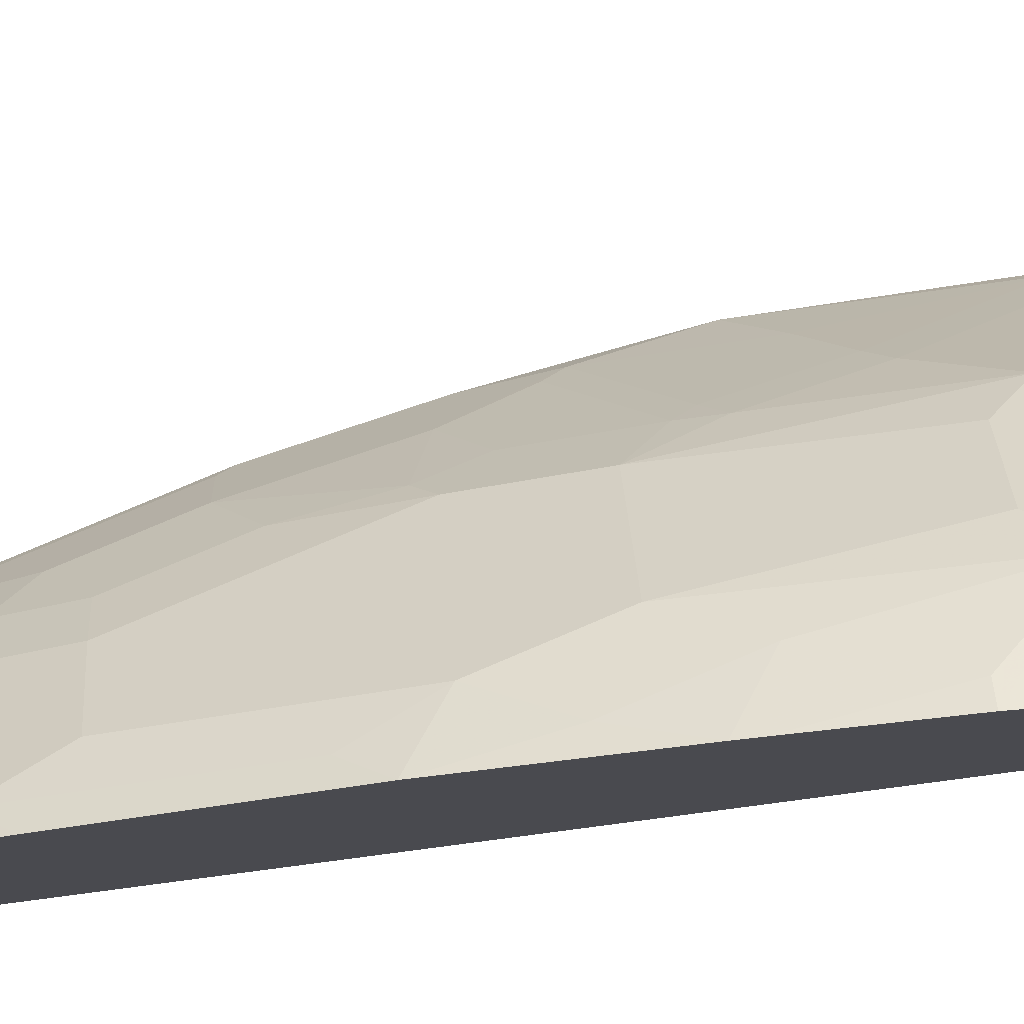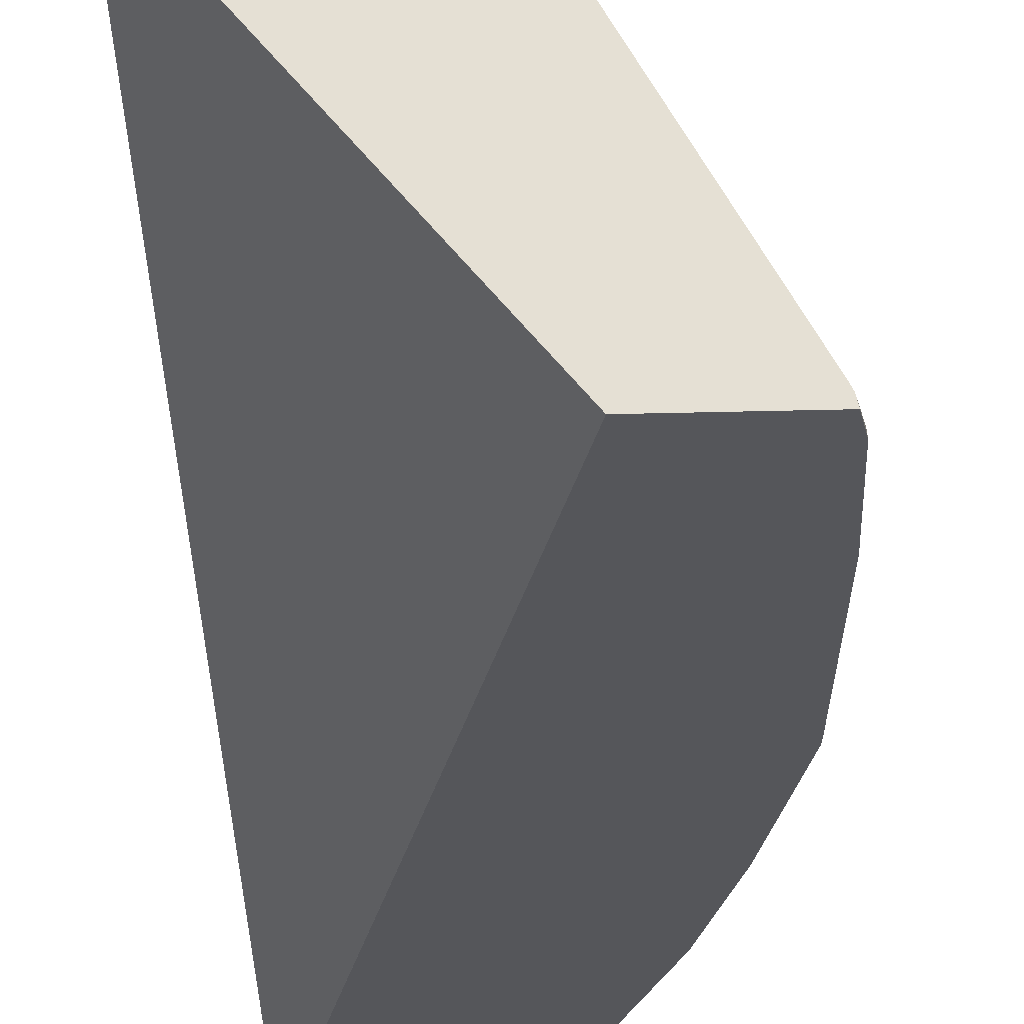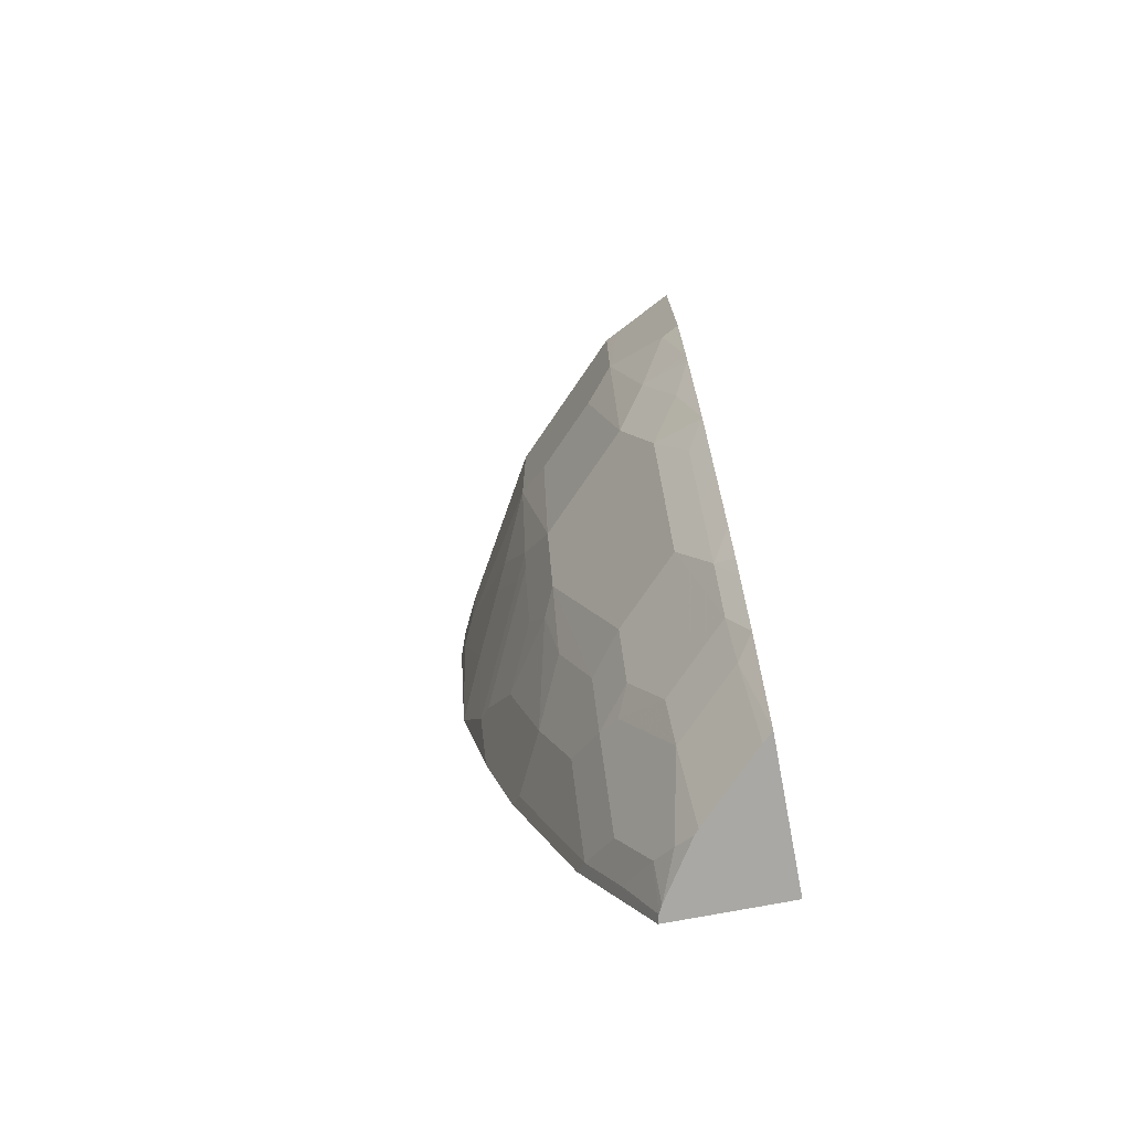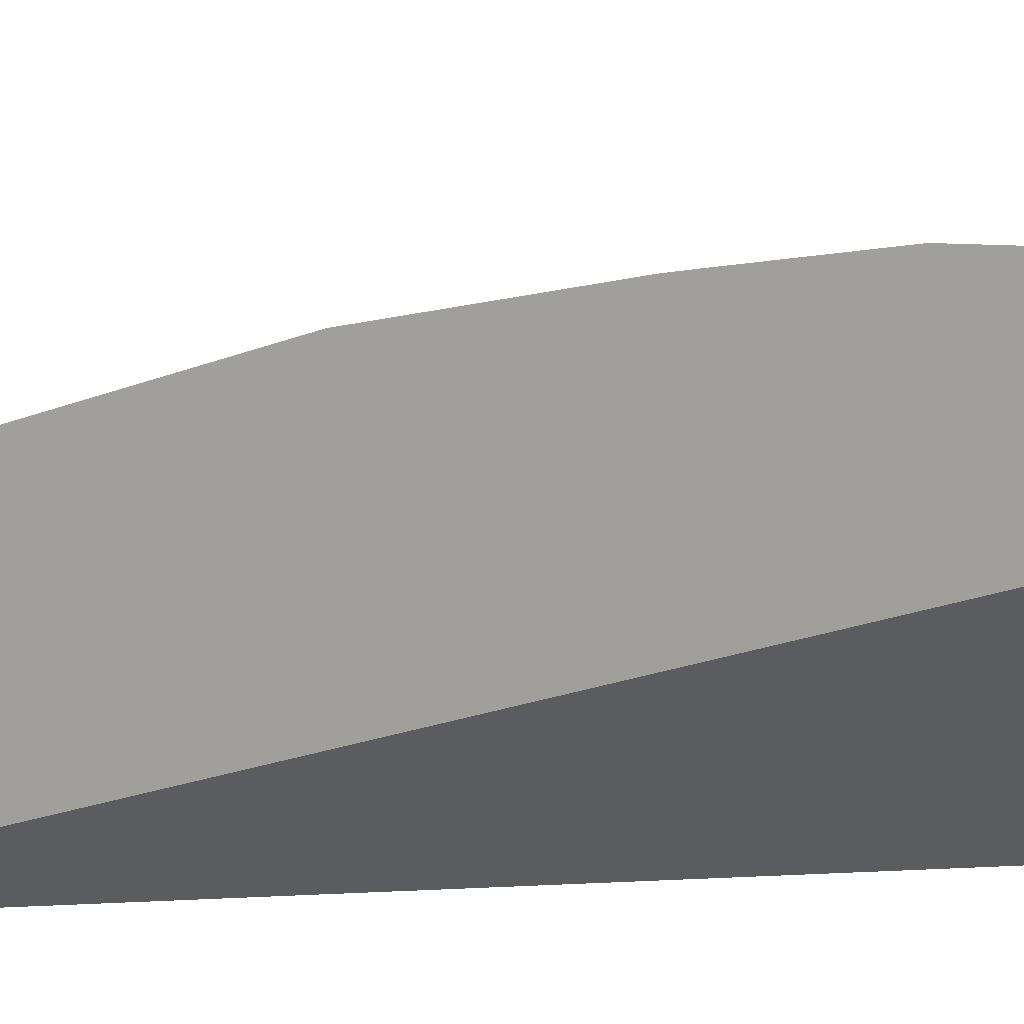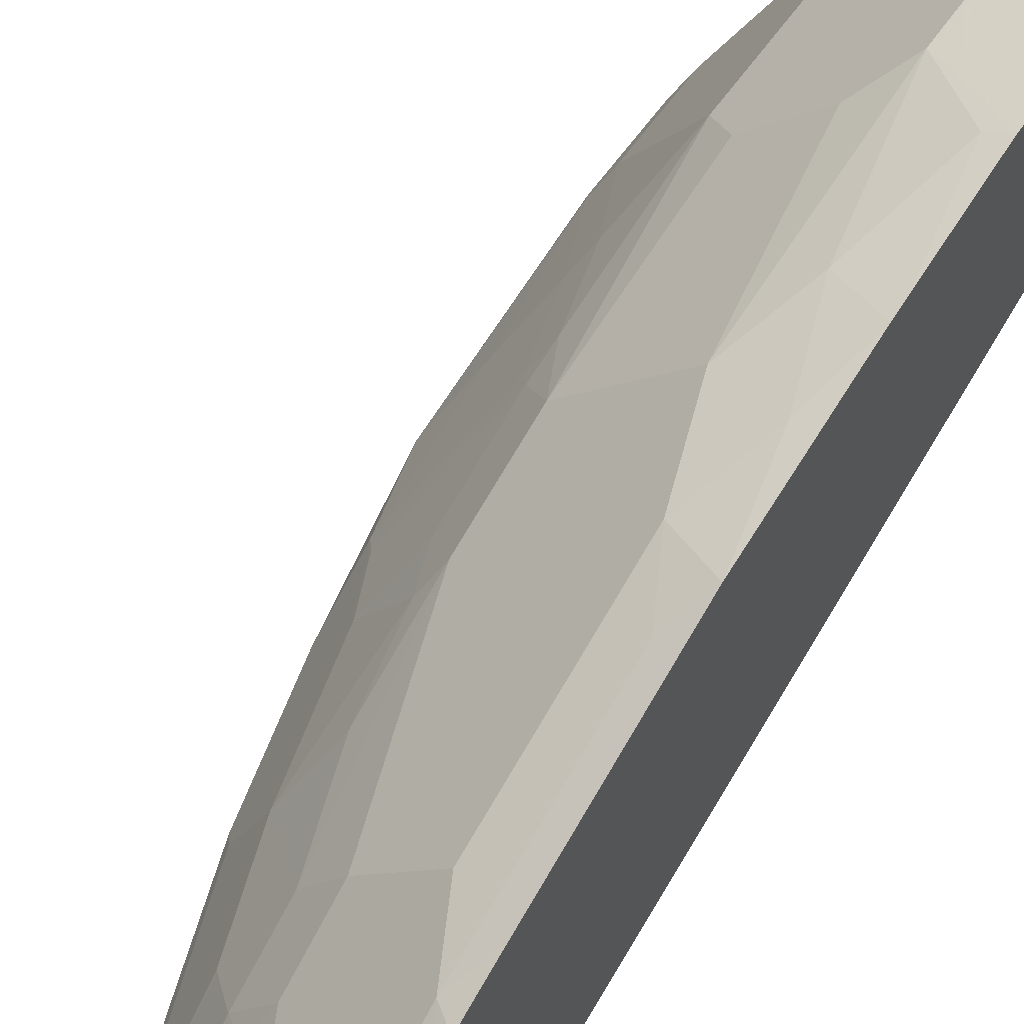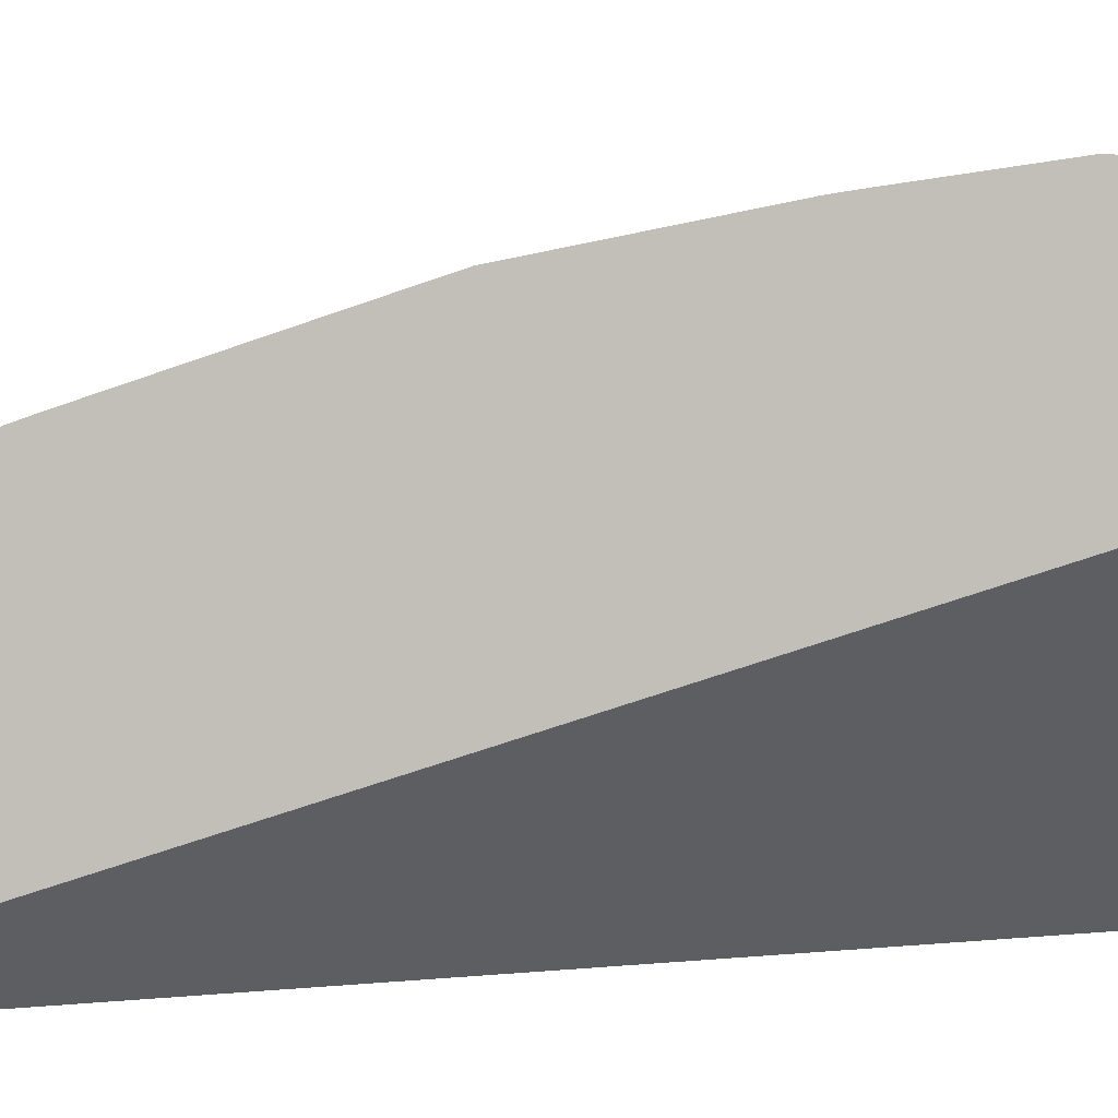
<metadata>
{"format":"obj","ext":"obj","renderer":"f3d","projection":"perspective","resolution":1024,"background":"white","views":[{"elev":76.0,"azim":-94.8,"up":"+Y"},{"elev":-26.0,"azim":2.5,"up":"+Y"},{"elev":-75.0,"azim":-169.3,"up":"+Z"},{"elev":17.4,"azim":-82.8,"up":"+Y"},{"elev":53.4,"azim":-147.5,"up":"+Y"},{"elev":3.6,"azim":-100.7,"up":"+Y"}]}
</metadata>
<code>
v 0.4928 0.2301 -0.1737
v 0.43 0.2301 -0.1737
v 0.4955 0.2301 -0.1904
v 0.4955 0.2379 -0.1983
v 0.4918 0.235 -0.1737
v 0.2918 0.4028 -0.1737
v 0.2918 0.2301 -0.7609
v 0.2918 0.2301 -0.761
v 0.4955 0.2301 -0.2577
v 0.4823 0.2643 -0.1983
v 0.4906 0.2403 -0.1784
v 0.4955 0.2379 -0.2577
v 0.4902 0.2381 -0.1737
v 0.2918 0.4685 -0.1737
v 0.2918 0.2301 -0.7646
v 0.4895 0.2301 -0.3802
v 0.4228 0.3634 -0.1737
v 0.4823 0.2643 -0.2577
v 0.4906 0.2478 -0.2676
v 0.489 0.2301 -0.3886
v 0.3336 0.4477 -0.1737
v 0.2918 0.4685 -0.337
v 0.2918 0.2301 -0.7705
v 0.3436 0.4426 -0.1737
v 0.4228 0.3634 -0.2974
v 0.4427 0.3237 -0.337
v 0.4707 0.2676 -0.3667
v 0.4509 0.3072 -0.3469
v 0.4692 0.2301 -0.4877
v 0.4707 0.2478 -0.446
v 0.3436 0.4426 -0.2974
v 0.3304 0.4492 -0.2974
v 0.3039 0.4625 -0.337
v 0.2918 0.4586 -0.4047
v 0.2918 0.3239 -0.7705
v 0.3674 0.2301 -0.7705
v 0.4228 0.3436 -0.3965
v 0.403 0.3634 -0.4361
v 0.403 0.3832 -0.3172
v 0.4509 0.2874 -0.4262
v 0.4311 0.3271 -0.4063
v 0.4493 0.2301 -0.567
v 0.4311 0.2676 -0.5649
v 0.4237 0.2775 -0.5748
v 0.4435 0.2775 -0.4955
v 0.4633 0.2577 -0.4559
v 0.3634 0.4228 -0.3172
v 0.3436 0.4228 -0.4361
v 0.3237 0.4426 -0.3965
v 0.2918 0.4568 -0.4163
v 0.2918 0.3604 -0.7172
v 0.3023 0.3469 -0.7234
v 0.2981 0.318 -0.7705
v 0.3661 0.2354 -0.7705
v 0.3899 0.2301 -0.7256
v 0.4237 0.337 -0.4163
v 0.4113 0.3469 -0.446
v 0.403 0.3436 -0.4955
v 0.4435 0.2379 -0.5748
v 0.4295 0.2301 -0.6264
v 0.4038 0.3171 -0.5549
v 0.4113 0.3271 -0.5054
v 0.4038 0.2379 -0.6937
v 0.4038 0.2775 -0.6342
v 0.384 0.2973 -0.654
v 0.384 0.3171 -0.6144
v 0.4237 0.3171 -0.4757
v 0.3634 0.3436 -0.6144
v 0.3237 0.4228 -0.4955
v 0.3039 0.4426 -0.4559
v 0.2918 0.437 -0.5153
v 0.2918 0.3802 -0.6775
v 0.3039 0.3634 -0.6937
v 0.3237 0.3436 -0.6937
v 0.3419 0.3072 -0.7234
v 0.3378 0.2783 -0.7705
v 0.3636 0.2403 -0.7705
v 0.3642 0.2577 -0.7531
v 0.384 0.2379 -0.7333
v 0.4097 0.2301 -0.6859
v 0.384 0.2577 -0.7135
v 0.3717 0.3072 -0.664
v 0.3634 0.3237 -0.654
v 0.3436 0.3237 -0.6937
v 0.3237 0.3832 -0.6144
v 0.3039 0.4228 -0.5351
v 0.3039 0.403 -0.5946
v 0.2918 0.4172 -0.5748
v 0.2918 0.3867 -0.6644
v 0.3039 0.3832 -0.654
v 0.3717 0.2676 -0.7234
v 0.3518 0.2676 -0.7631
v 0.3407 0.275 -0.7705
v 0.2918 0.3973 -0.6342
f 44 66 61
f 45 62 67
f 45 67 56
f 45 56 46
f 48 58 68
f 48 68 69
f 48 69 70
f 48 70 49
f 49 70 50
f 51 73 52
f 51 72 90
f 51 90 73
f 52 73 74
f 52 74 84
f 52 84 75
f 52 75 76
f 52 76 53
f 54 77 78
f 50 70 71
f 44 65 66
f 37 41 56
f 44 63 64
f 54 78 79
f 31 49 33
f 33 49 34
f 34 49 50
f 35 51 52
f 35 52 53
f 36 54 55
f 37 56 38
f 38 57 58
f 44 64 65
f 38 58 48
f 38 47 39
f 38 56 57
f 40 56 41
f 42 59 44
f 42 44 43
f 42 60 59
f 44 61 62
f 44 62 45
f 44 59 63
f 38 48 47
f 54 79 63
f 75 93 76
f 55 63 80
f 71 87 88
f 72 89 90
f 73 90 85
f 73 85 74
f 75 91 92
f 75 92 93
f 31 48 49
f 75 84 82
f 75 82 91
f 77 93 92
f 77 92 78
f 78 92 91
f 78 91 81
f 78 81 79
f 82 84 83
f 85 90 87
f 87 90 94
f 87 94 88
f 89 94 90
f 71 86 87
f 69 87 86
f 69 85 87
f 69 71 70
f 56 67 57
f 57 67 62
f 57 62 58
f 58 62 61
f 58 66 68
f 59 60 63
f 60 80 63
f 63 79 81
f 63 81 65
f 54 63 55
f 63 65 64
f 65 83 68
f 65 68 66
f 65 81 91
f 65 91 82
f 68 83 84
f 68 84 74
f 68 74 85
f 68 85 69
f 69 86 71
f 65 82 83
f 31 47 48
f 58 61 66
f 30 46 56
f 3 9 12
f 3 12 4
f 4 10 11
f 4 11 5
f 4 12 18
f 4 18 10
f 5 11 13
f 6 14 22
f 6 22 34
f 6 34 50
f 6 50 71
f 6 71 88
f 6 88 94
f 6 94 89
f 6 89 72
f 6 72 51
f 6 51 35
f 6 35 23
f 6 23 15
f 2 7 8
f 2 6 7
f 1 6 2
f 1 14 6
f 30 56 40
f 1 2 8
f 1 8 15
f 1 15 23
f 1 23 36
f 1 36 55
f 1 55 80
f 1 80 60
f 1 60 42
f 6 15 7
f 1 42 29
f 1 20 16
f 1 16 9
f 1 9 3
f 1 3 4
f 1 4 5
f 1 5 13
f 1 13 17
f 1 17 24
f 1 24 21
f 1 29 20
f 7 15 8
f 1 21 14
f 10 17 11
f 23 35 53
f 23 53 76
f 23 76 93
f 23 93 77
f 23 77 54
f 23 54 36
f 25 26 37
f 25 37 38
f 26 28 37
f 27 30 40
f 27 40 28
f 28 40 41
f 28 41 37
f 29 42 30
f 30 42 43
f 30 43 44
f 30 44 45
f 9 16 12
f 30 45 46
f 22 33 34
f 22 31 33
f 25 38 39
f 21 32 22
f 10 18 25
f 10 25 17
f 22 32 31
f 11 17 13
f 12 19 18
f 12 16 20
f 12 20 19
f 17 25 39
f 17 39 47
f 17 47 31
f 17 31 24
f 14 21 22
f 18 19 28
f 21 31 32
f 20 30 27
f 20 29 30
f 19 27 28
f 21 24 31
f 18 26 25
f 18 28 26
f 19 20 27

</code>
